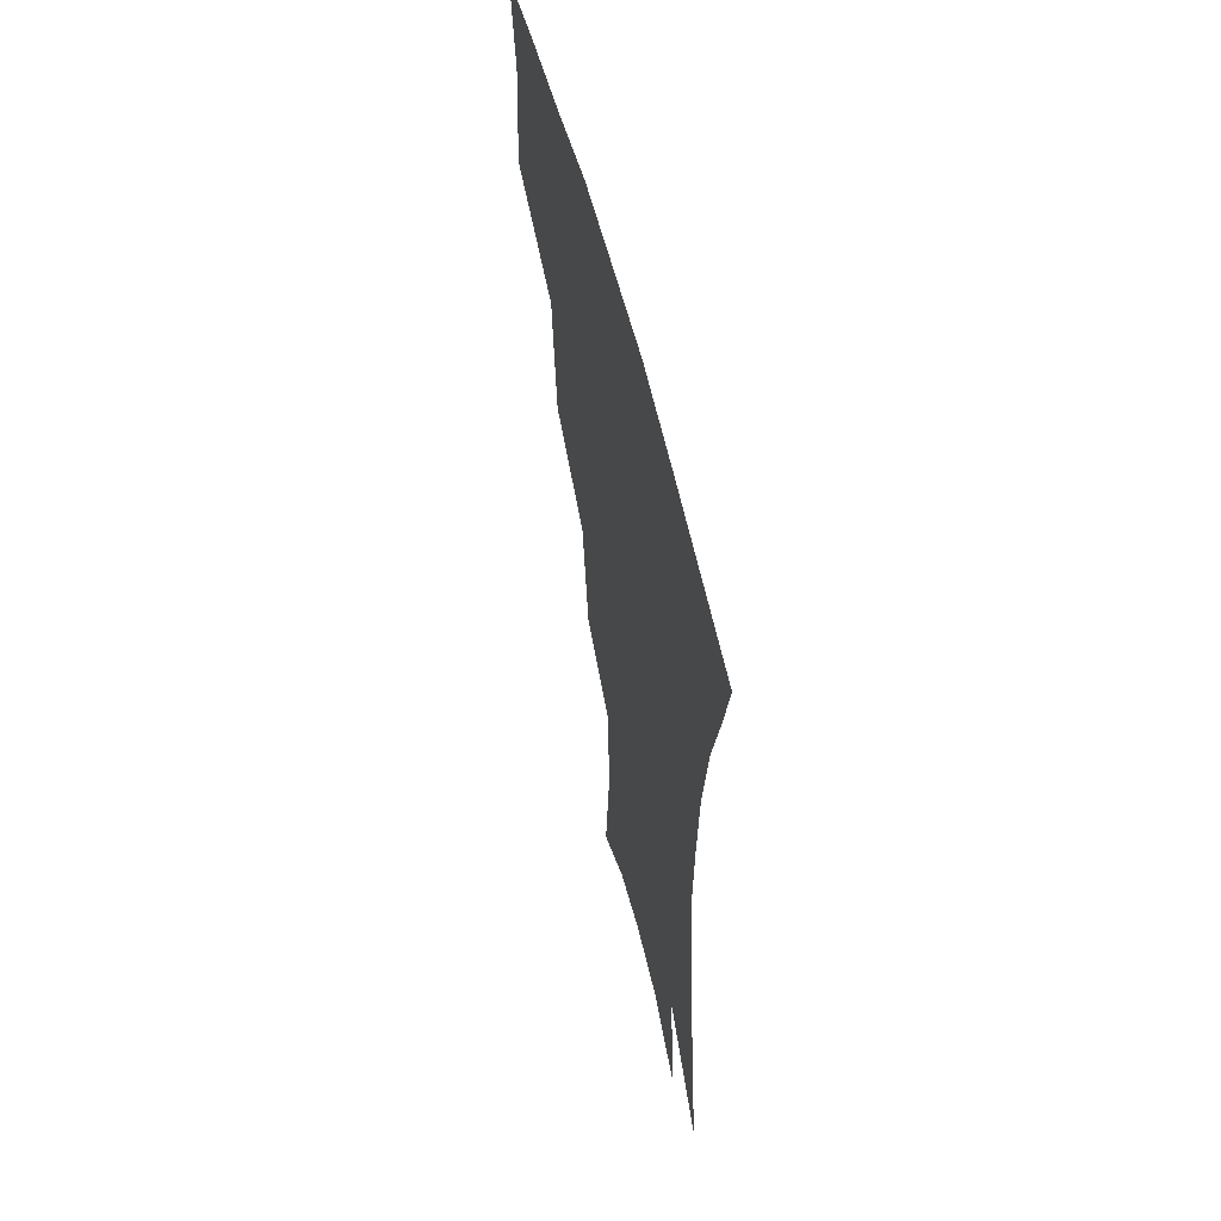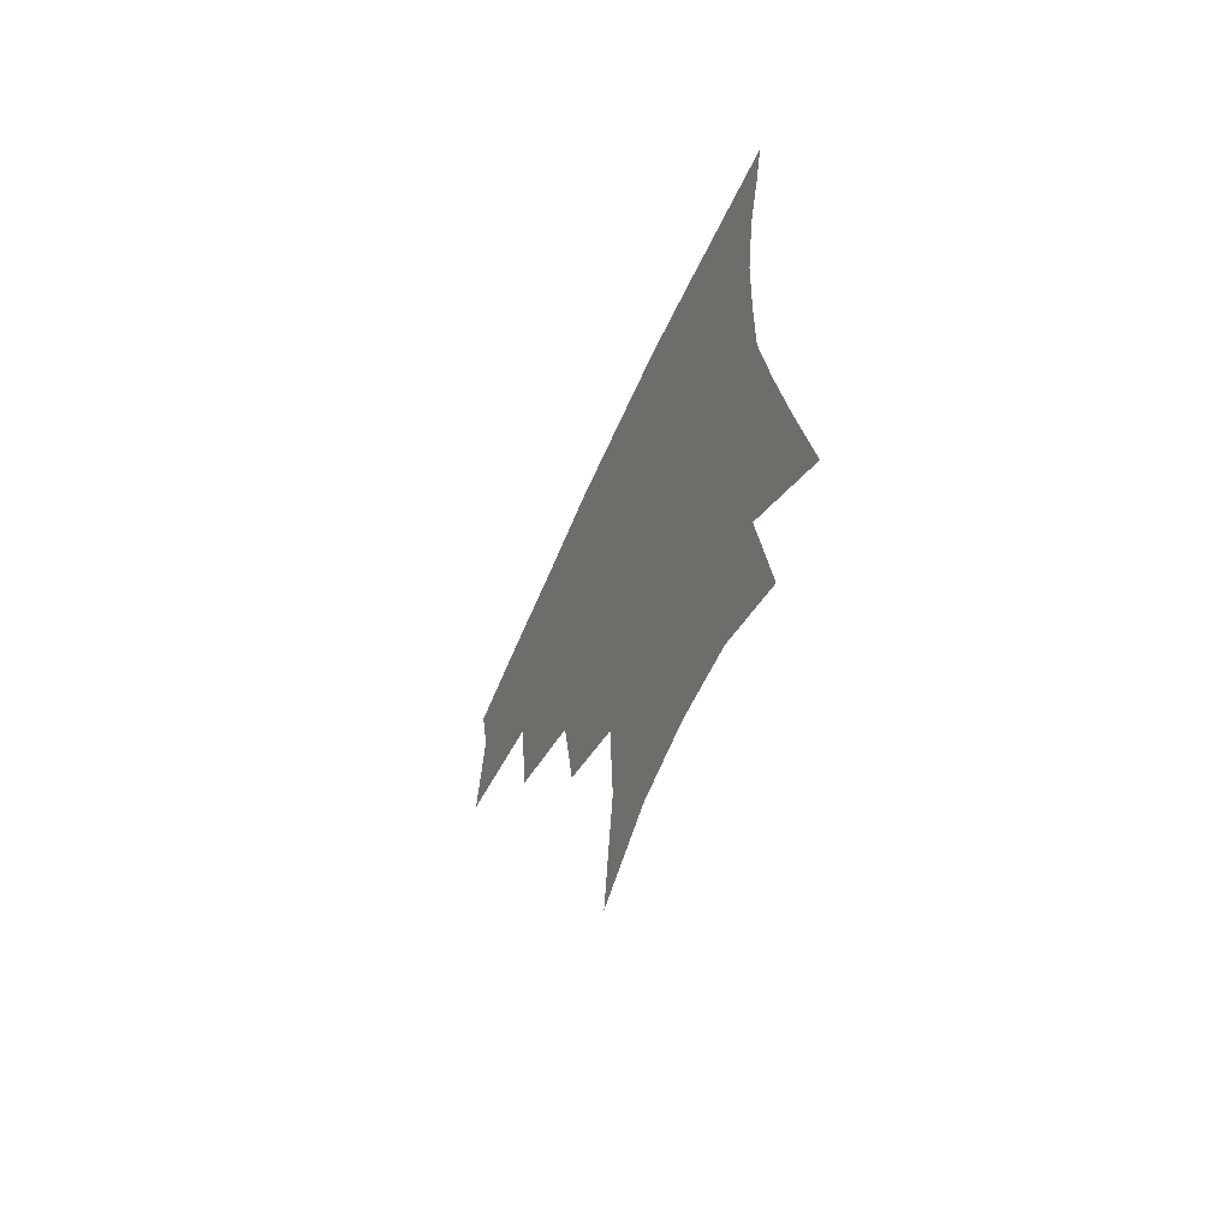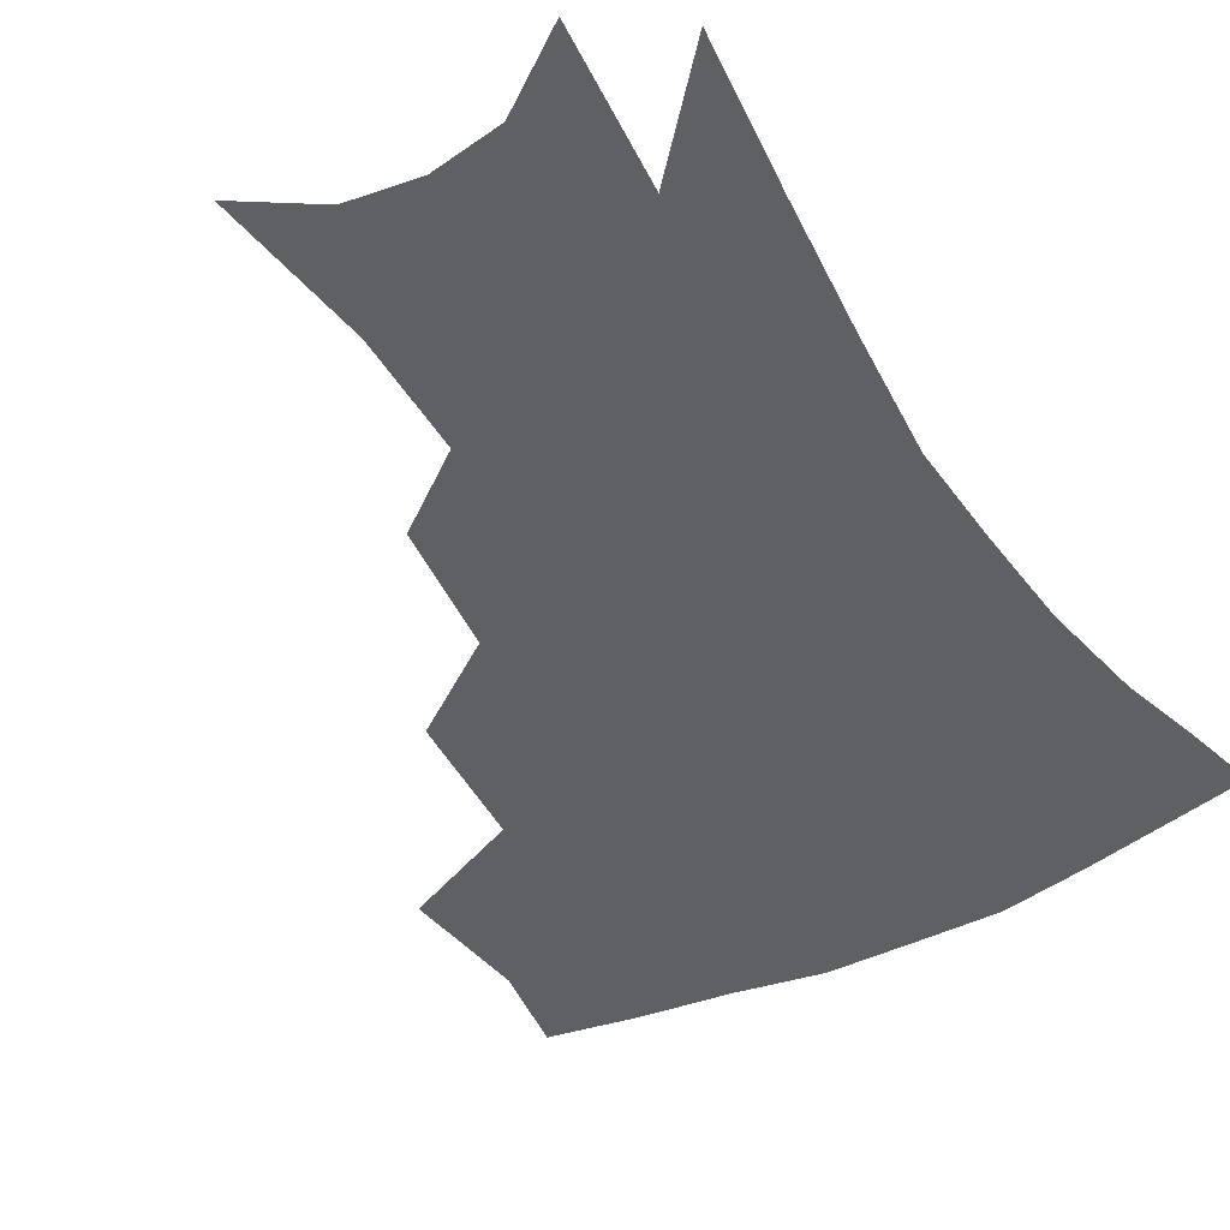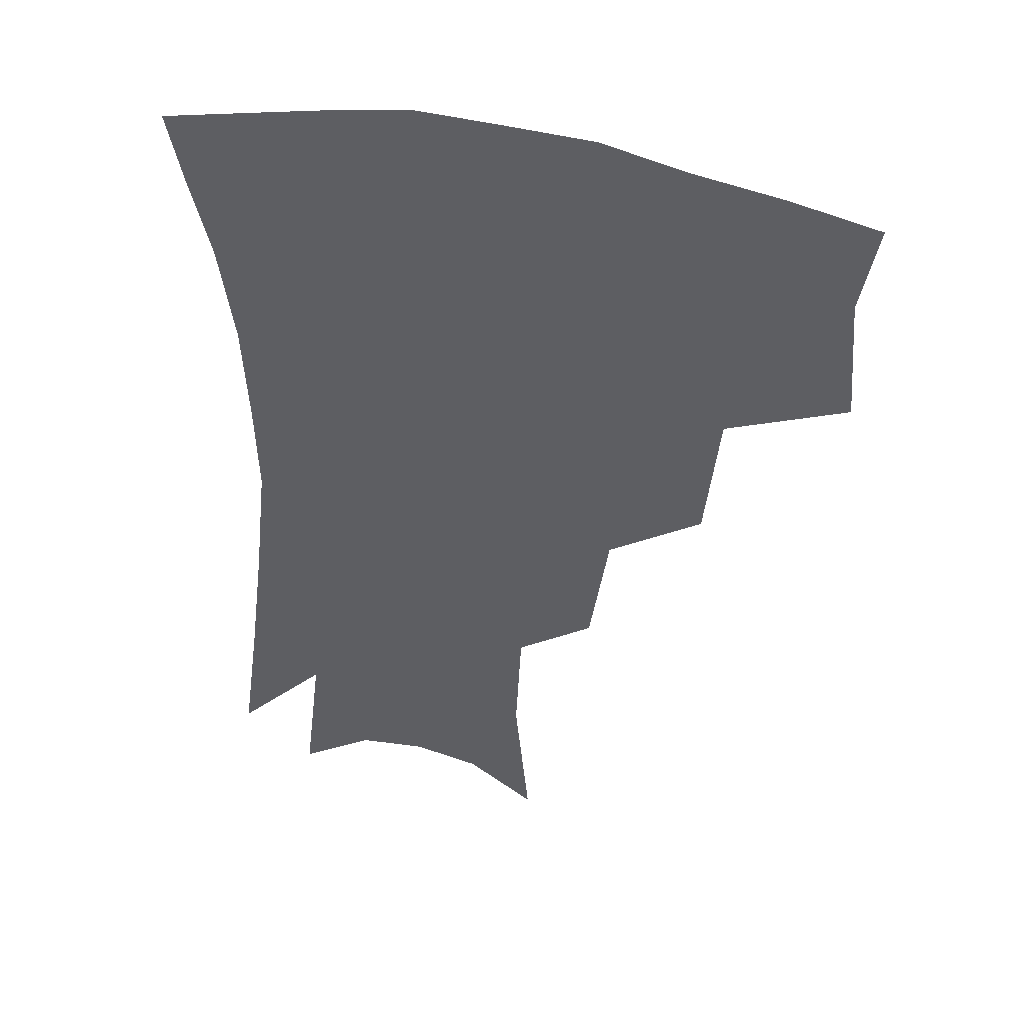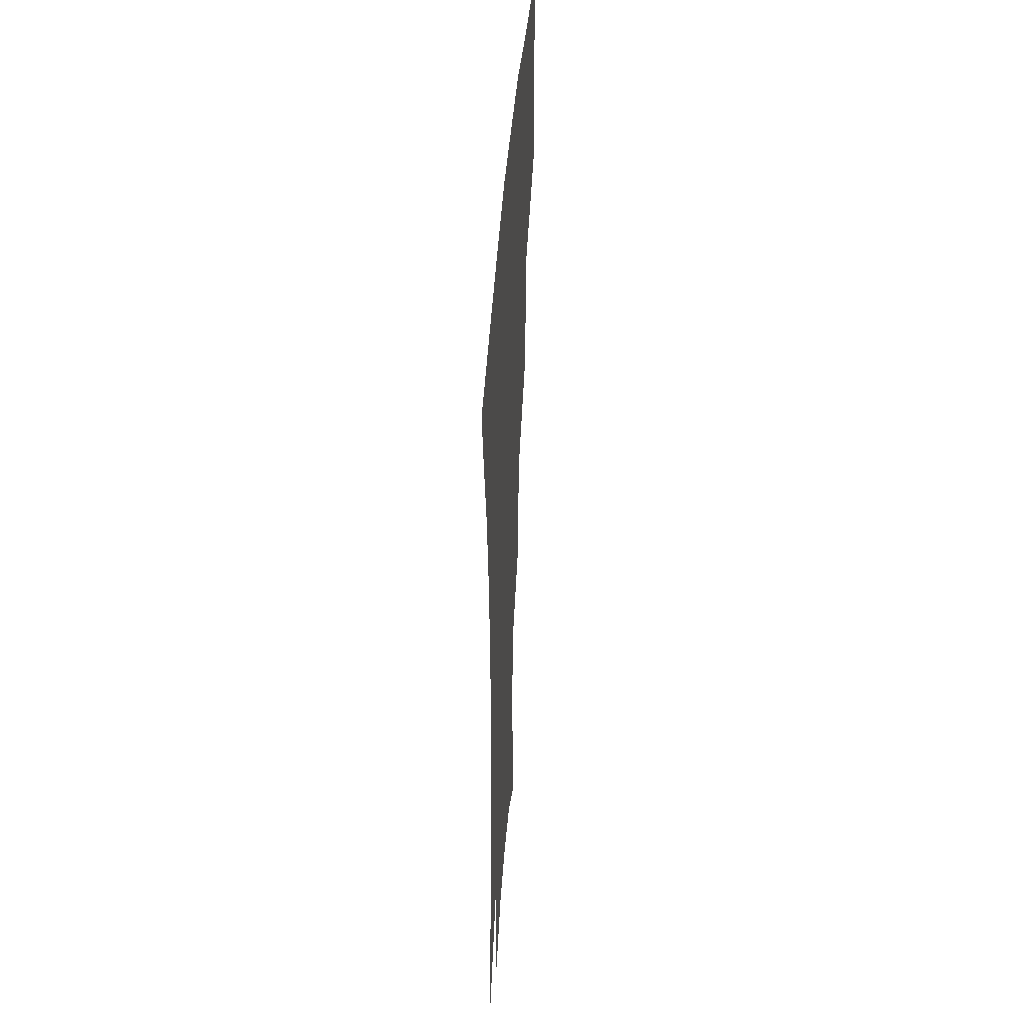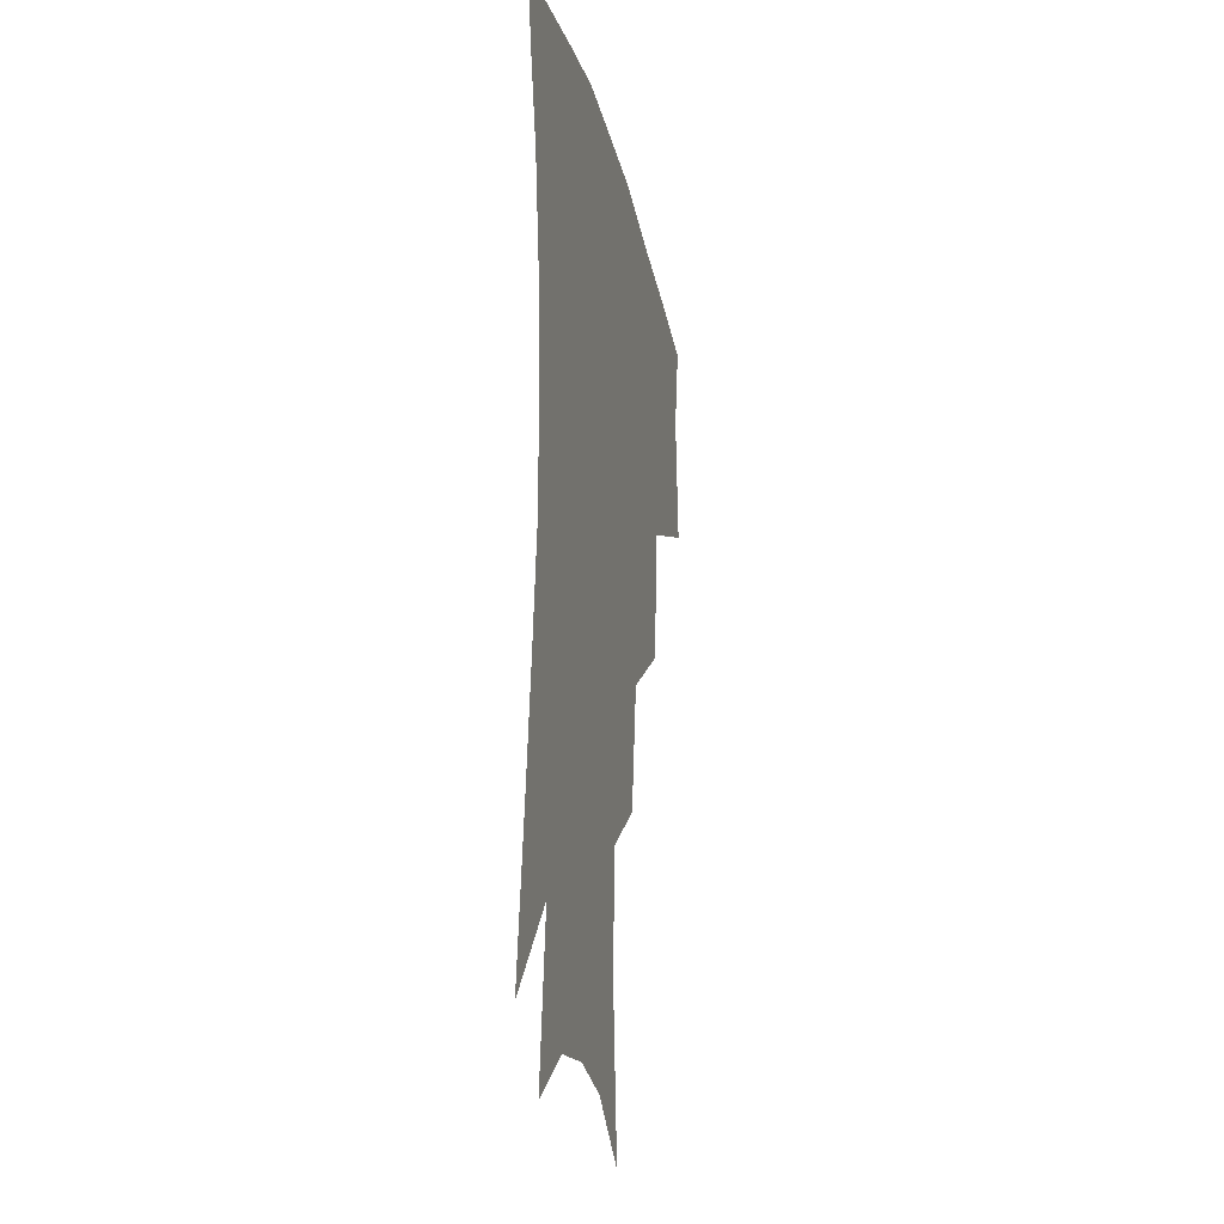
<metadata>
{"format":"obj","ext":"obj","renderer":"f3d","projection":"perspective","resolution":1024,"background":"white","views":[{"elev":58.6,"azim":76.1,"up":"+Y"},{"elev":-66.6,"azim":65.4,"up":"+Y"},{"elev":-44.1,"azim":31.6,"up":"+Z"},{"elev":44.9,"azim":-164.9,"up":"+Y"},{"elev":44.2,"azim":94.1,"up":"+Y"},{"elev":-22.9,"azim":101.8,"up":"+Y"}]}
</metadata>
<code>
v 463.1 341.9 0
v 466.4 382.1 0
v 461.1 410.4 0
v 505.8 282.6 0
v 501.3 325.8 0
v 498.9 360.8 0
v 494.4 387.9 0
v 489 416 0
v 541.8 221.6 0
v 535.7 262.3 0
v 529.8 300.2 0
v 527.7 338.3 0
v 524.9 365.8 0
v 521.3 392.2 0
v 517 420.1 0
v 563.3 117.1 0
v 568 165.9 0
v 566.2 204.1 0
v 561 244.5 0
v 556.4 278.1 0
v 553.9 314.2 0
v 551.9 342.3 0
v 550.9 369.7 0
v 548.4 395.2 0
v 544.5 425.7 0
v 585.1 131.8 0
v 586.6 175.9 0
v 583.6 213.7 0
v 579.7 252.4 0
v 577.3 288.7 0
v 576.4 320.3 0
v 576.1 346.7 0
v 575.7 371.2 0
v 575.2 396.2 0
v 572.2 426.4 0
v 606.2 135.5 0
v 604.8 182.9 0
v 601.5 221.9 0
v 598.7 258.1 0
v 597.3 291.9 0
v 597.6 320.7 0
v 598.7 346.9 0
v 600.7 372.3 0
v 600.9 396.5 0
v 599 426.8 0
v 628 132.4 0
v 623.9 179.4 0
v 619.8 221 0
v 617.6 256.6 0
v 617.1 288.1 0
v 618 319 0
v 620.5 346.9 0
v 623.7 370.8 0
v 626.7 394 0
v 627 421.7 0
v 651.8 116.1 0
v 645.8 165.5 0
v 639.6 212.4 0
v 637.6 247.1 0
v 636.8 280.4 0
v 637.6 313.1 0
v 640.7 342.1 0
v 645.8 367.1 0
v 650.6 391 0
v 653.5 415.9 0
v 675.6 133.4 0
v 668.9 180.7 0
v 663.6 222.3 0
v 659.1 263.1 0
v 659.9 294.9 0
v 661.6 328.6 0
v 666.5 361.6 0
v 672.9 386.8 0
v 678.1 410.5 0
f 5 6 1
f 1 6 2
f 6 7 2
f 2 7 3
f 7 8 3
f 10 11 4
f 4 11 5
f 11 12 5
f 5 12 6
f 12 13 6
f 6 13 7
f 13 14 7
f 7 14 8
f 14 15 8
f 18 19 9
f 9 19 10
f 19 20 10
f 10 20 11
f 20 21 11
f 11 21 12
f 21 22 12
f 12 22 13
f 22 23 13
f 13 23 14
f 23 24 14
f 14 24 15
f 24 25 15
f 16 26 17
f 26 27 17
f 17 27 18
f 27 28 18
f 18 28 19
f 28 29 19
f 19 29 20
f 29 30 20
f 20 30 21
f 30 31 21
f 21 31 22
f 31 32 22
f 22 32 23
f 32 33 23
f 23 33 24
f 33 34 24
f 24 34 25
f 34 35 25
f 26 36 27
f 36 37 27
f 27 37 28
f 37 38 28
f 28 38 29
f 38 39 29
f 29 39 30
f 39 40 30
f 30 40 31
f 40 41 31
f 31 41 32
f 41 42 32
f 32 42 33
f 42 43 33
f 33 43 34
f 43 44 34
f 34 44 35
f 44 45 35
f 36 46 37
f 46 47 37
f 37 47 38
f 47 48 38
f 38 48 39
f 48 49 39
f 39 49 40
f 49 50 40
f 40 50 41
f 50 51 41
f 41 51 42
f 51 52 42
f 42 52 43
f 52 53 43
f 43 53 44
f 53 54 44
f 44 54 45
f 54 55 45
f 46 56 47
f 56 57 47
f 47 57 48
f 57 58 48
f 48 58 49
f 58 59 49
f 49 59 50
f 59 60 50
f 50 60 51
f 60 61 51
f 51 61 52
f 61 62 52
f 52 62 53
f 62 63 53
f 53 63 54
f 63 64 54
f 54 64 55
f 64 65 55
f 57 66 58
f 66 67 58
f 58 67 59
f 67 68 59
f 59 68 60
f 68 69 60
f 60 69 61
f 69 70 61
f 61 70 62
f 70 71 62
f 62 71 63
f 71 72 63
f 63 72 64
f 72 73 64
f 64 73 65
f 73 74 65

</code>
